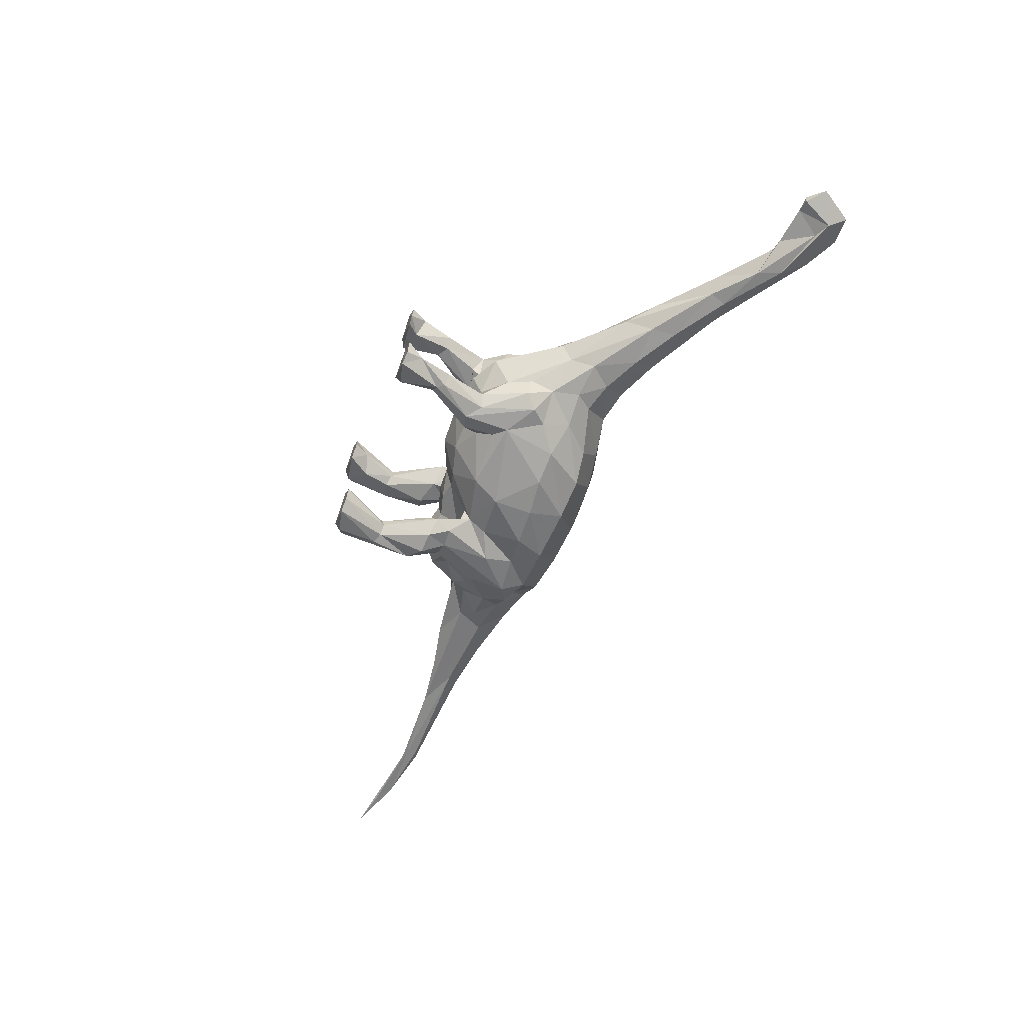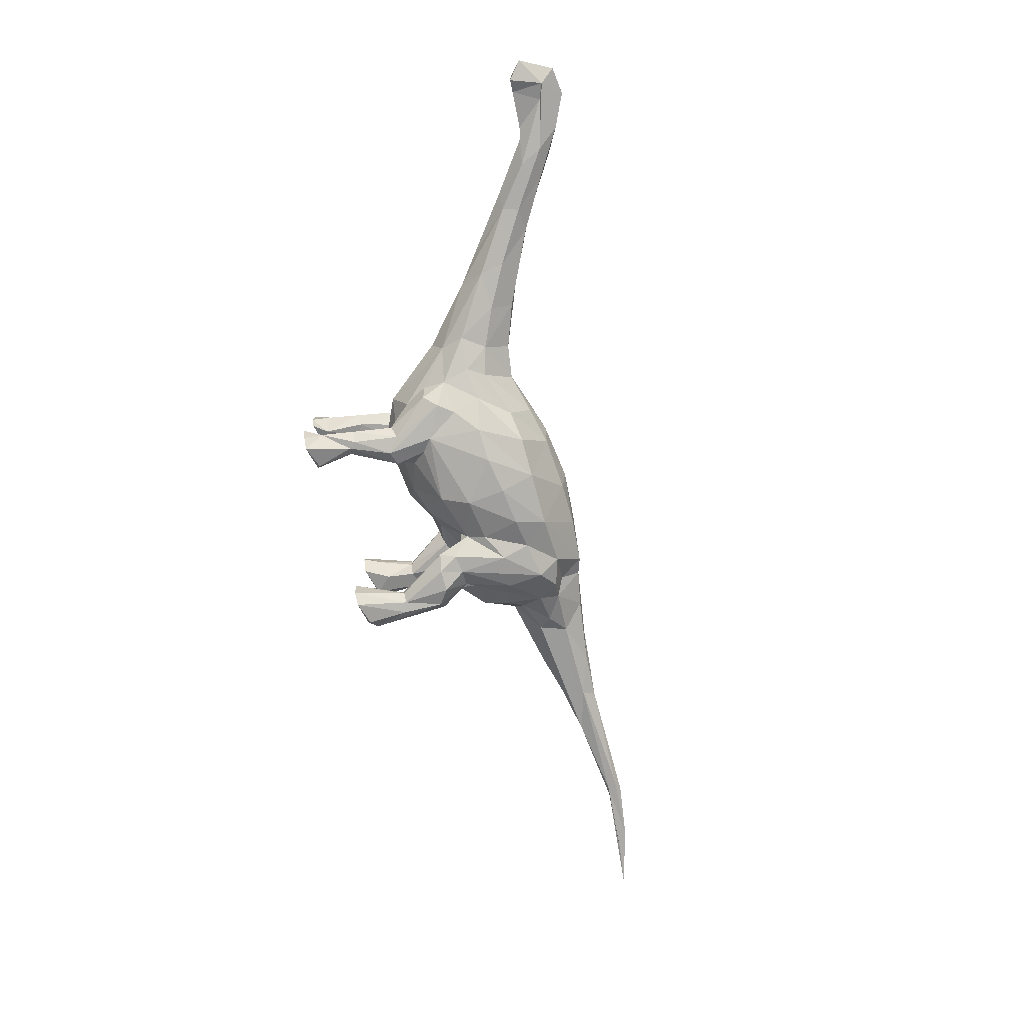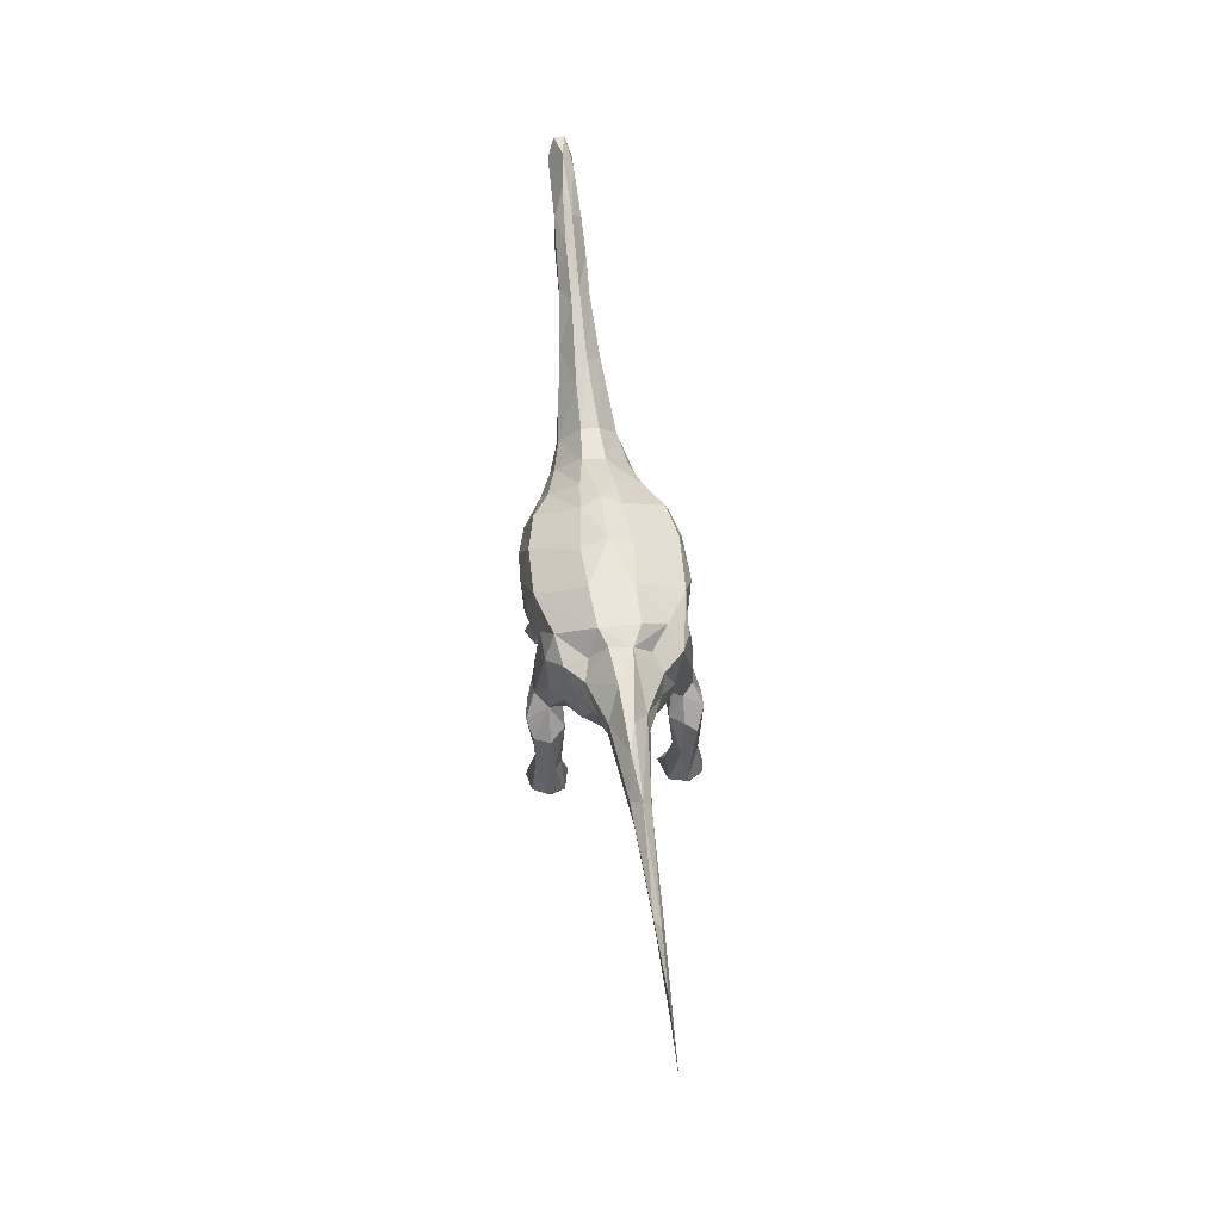
<metadata>
{"format":"obj","ext":"obj","renderer":"f3d","projection":"perspective","resolution":1024,"background":"white","views":[{"elev":-62.8,"azim":-112.9,"up":"+Y"},{"elev":-76.6,"azim":-72.7,"up":"+Y"},{"elev":48.1,"azim":83.7,"up":"+Z"}]}
</metadata>
<code>
v -0.09877 -0.0745 -0.1593
v -0.1106 -0.06619 -0.1584
v -0.1158 -0.04967 -0.1587
v -0.1064 -0.0579 -0.1394
v -0.09829 -0.03277 -0.1582
v -0.09937 -0.03867 -0.1425
v -0.1077 -0.02437 -0.1606
v -0.1608 -0.0004787 0.009665
v -0.2168 -0.003737 0.06363
v -0.0985 -0.05425 -0.1036
v -0.1136 -0.001107 -0.05429
v -0.08172 -0.02788 -0.05871
v -0.1564 -0.02175 0.02143
v -0.1625 -0.03076 0.04707
v -0.1212 -0.04541 0.01315
v -0.1273 -0.04051 0.04316
v -0.08966 -0.05209 -0.0607
v -0.1081 -0.03554 -0.03639
v -0.1132 -0.05653 -0.01396
v -0.1008 -0.06534 -0.0005499
v -0.1205 -0.03677 -0.01141
v -0.08717 -0.06389 0.01566
v -0.09299 -0.05275 0.04554
v -0.07328 -0.06519 -0.1523
v -0.06909 -0.04806 -0.1577
v -0.07808 -0.03809 -0.1534
v 0.0792 -0.08031 -0.1588
v 0.0767 -0.06031 -0.1584
v 0.09048 -0.04673 -0.1585
v -0.08231 -0.06315 -0.1126
v -0.08826 -0.06386 -0.105
v -0.07474 -0.05628 -0.1143
v -0.08626 -0.04151 -0.1053
v -0.08048 -0.03864 -0.06604
v -0.07633 -0.0468 -0.1155
v -0.05105 -0.04811 -0.07567
v -0.07954 -0.06435 -0.05659
v -0.06403 -0.06775 -0.06945
v -0.04852 -0.06178 -0.06543
v -0.0531 -0.06382 -0.03221
v -0.08335 -0.0003253 -0.06967
v -0.05669 -0.03678 -0.06443
v -0.04566 -0.0306 -0.06137
v -0.0482 -0.04112 -0.05918
v -0.04107 -0.001311 -0.07414
v -0.0421 -0.05037 -0.04778
v -0.008784 -0.03377 -0.06073
v 0.002702 -0.001352 -0.07083
v -0.0669 -0.06941 -0.02026
v -0.06025 -0.07263 0.03712
v -0.02535 -0.08058 0.03698
v 0.005169 -0.07035 -0.02888
v 0.01701 -0.07971 0.0008319
v 0.01403 -0.08203 0.04248
v 0.02381 -0.03561 -0.05085
v 0.0443 -0.02223 -0.04526
v 0.03858 0.001613 -0.05383
v 0.06708 -0.07203 -0.05059
v 0.0766 -0.06205 -0.06414
v 0.09923 -0.07155 -0.1054
v 0.08412 -0.08463 -0.05451
v 0.08318 -0.0518 -0.05456
v 0.06618 0.01068 -0.05108
v 0.06402 -0.01596 -0.04806
v 0.0579 -0.06273 -0.01476
v 0.05424 -0.07913 0.04564
v 0.06327 -0.06943 0.00525
v 0.0551 -0.05062 -0.02267
v 0.06418 -0.06082 -0.02454
v 0.07355 -0.07815 -0.03402
v 0.0925 -0.07497 0.01986
v 0.08536 -0.05133 -0.028
v 0.0873 -0.06943 0.0492
v 0.08272 -0.03423 -0.0214
v 0.08834 -0.01502 -0.04044
v 0.08809 -0.0005173 -0.04442
v -0.4404 -4.874e-05 0.2031
v -0.4224 -0.004457 0.1871
v -0.4243 0.00514 0.1877
v -0.4088 -0.01288 0.2203
v -0.4206 -0.005896 0.237
v -0.4091 3.104e-05 0.186
v -0.3923 -0.009326 0.2128
v -0.369 -8.211e-05 0.1818
v -0.3399 -0.01327 0.1966
v -0.3568 -0.003039 0.221
v -0.3056 -0.0005213 0.1378
v -0.2883 -0.01419 0.1367
v -0.358 5.172e-05 0.1796
v -0.3294 -0.0146 0.1722
v -0.3322 0.004054 0.2058
v -0.3093 -0.004664 0.1886
v -0.2818 -0.0149 0.1533
v -0.2569 -0.004291 0.1545
v -0.27 0.004723 0.1622
v -0.4205 0.005711 0.2373
v -0.391 0.0004271 0.2392
v -0.2461 0.001003 0.08829
v -0.2287 -0.01995 0.1173
v -0.2256 -0.02068 0.091
v -0.184 -0.02573 0.09032
v -0.179 -0.007817 0.1134
v -0.2018 0.005341 0.1254
v -0.1442 -0.02984 0.07049
v -0.134 -0.007958 0.09497
v -0.114 -0.03675 0.06115
v -0.09822 -0.01077 0.08813
v -0.06443 -0.04777 0.07623
v -0.0335 -0.06427 0.08043
v -0.05579 -0.01691 0.09756
v -0.02651 -9.483e-05 0.1078
v 0.008205 -0.0726 0.07938
v -0.01489 -0.02039 0.1054
v 0.06536 -0.07267 0.07717
v 0.04182 -0.02585 0.1078
v 0.03423 0.000656 0.1137
v 0.1343 -0.01965 0.101
v 0.08822 -0.02333 0.1065
v 0.0895 0.01992 0.1075
v -0.1129 0.03858 -0.1596
v -0.107 0.02731 -0.1595
v -0.0944 0.03503 -0.1466
v -0.1067 0.05501 -0.1409
v -0.1116 0.06424 -0.158
v -0.09342 0.06769 -0.1373
v -0.09904 0.07517 -0.159
v -0.0999 0.0511 -0.1071
v -0.08949 0.04234 -0.1058
v -0.1042 0.0331 -0.04203
v -0.088 0.06486 -0.1066
v -0.179 0.01293 0.03608
v -0.1975 0.0232 0.06753
v -0.1451 0.03411 0.02807
v -0.142 0.01904 -0.001399
v -0.1204 0.04538 -0.002171
v -0.1191 0.04752 0.009333
v -0.1062 0.05383 -0.0366
v -0.1085 0.0467 0.04154
v -0.08967 0.05138 -0.06048
v -0.07499 0.06687 -0.05454
v -0.1013 0.06534 -0.006265
v -0.08074 0.06807 0.01257
v -0.06969 0.04422 -0.1537
v -0.07214 0.06288 -0.1573
v 0.07648 0.06004 -0.1586
v 0.08758 0.04467 -0.1596
v 0.08587 0.06216 -0.1419
v 0.08157 0.08063 -0.1575
v -0.07707 0.04437 -0.1128
v -0.07826 0.02827 -0.06012
v -0.07839 0.03851 -0.06869
v -0.05329 0.03786 -0.06254
v -0.05081 0.03152 -0.0609
v -0.04773 0.05015 -0.07152
v -0.07506 0.05664 -0.1185
v -0.04958 0.0626 -0.06844
v -0.07081 0.06916 -0.07694
v -0.04076 0.04611 -0.05218
v -0.008619 0.03134 -0.06253
v -0.05171 0.06114 -0.03566
v -0.06542 0.06729 -0.02555
v -0.04113 0.07887 0.009093
v -0.0505 0.07072 0.05402
v 0.006025 0.07218 -0.02641
v 0.01888 0.08222 0.01463
v -0.01703 0.07823 0.05394
v 0.02225 0.03422 -0.05202
v 0.04897 0.02359 -0.04164
v 0.06581 0.0659 -0.05015
v 0.1003 0.07268 -0.1031
v 0.101 0.06191 -0.1049
v 0.08518 0.05049 -0.05401
v 0.07221 0.07915 -0.04843
v 0.08815 0.08593 -0.05672
v 0.04592 0.06367 -0.01997
v 0.06667 0.06966 0.008848
v 0.07105 0.03619 -0.02319
v 0.08984 0.01487 -0.04016
v 0.05598 0.0522 -0.02173
v 0.08404 0.04825 -0.02439
v 0.1025 0.03493 -0.02155
v 0.06577 0.06766 -0.01184
v 0.06635 0.05921 -0.02691
v 0.08272 0.07823 -0.02851
v 0.09303 0.07413 0.02635
v 0.08508 0.0701 0.04509
v 0.04526 0.07918 0.05773
v -0.413 0.01214 0.2163
v -0.3863 0.004581 0.1979
v -0.3869 0.01122 0.2241
v -0.362 0.01161 0.194
v -0.2987 0.01339 0.1436
v -0.2461 0.01899 0.1116
v -0.3406 0.01442 0.1942
v -0.3108 0.01589 0.1692
v -0.273 0.01571 0.147
v -0.2463 0.01487 0.1006
v -0.2177 0.02036 0.1121
v -0.1628 0.03071 0.05814
v -0.1485 0.02912 0.0725
v -0.1354 0.01029 0.09304
v -0.09746 0.01294 0.08662
v -0.1138 0.03727 0.06092
v -0.07156 0.04639 0.07398
v -0.05989 0.01569 0.09742
v -0.03455 0.0637 0.08041
v -0.0167 0.01973 0.1054
v 0.03903 0.02526 0.1075
v 0.007642 0.07189 0.08016
v 0.07657 0.06945 0.07787
v 0.0921 -0.0891 -0.159
v 0.1179 -0.08487 -0.1521
v 0.122 -0.06638 -0.1577
v 0.1203 -0.05198 -0.1527
v 0.1288 -0.07071 -0.1475
v 0.1086 -0.07903 -0.1057
v 0.1196 -0.08036 -0.1096
v 0.1004 -0.06193 -0.1074
v 0.1169 -0.05488 -0.1107
v 0.1035 -0.05402 -0.08876
v 0.1223 -0.08126 -0.06738
v 0.1279 -0.062 -0.1102
v 0.1147 -0.05029 -0.06096
v 0.1304 -0.06533 -0.06559
v 0.1065 -0.08709 -0.055
v 0.09356 -0.07754 -0.03161
v 0.1076 -0.05736 -0.02836
v 0.1244 -0.03977 -0.02193
v 0.1116 -0.0651 -0.03332
v 0.1293 -0.06543 0.01616
v 0.126 -0.04894 -0.01601
v 0.1418 -0.05182 0.01216
v 0.127 -0.0682 0.05422
v 0.1267 -0.01533 -0.04684
v 0.1257 -0.0007662 -0.05064
v 0.1553 -0.03808 0.00169
v 0.1609 -0.04259 0.0436
v 0.1554 -0.00846 -0.02534
v 0.171 -0.006832 0.008241
v 0.1674 -0.02844 0.02048
v 0.1679 0.008687 0.004991
v 0.2032 -0.01793 0.03145
v 0.1931 -0.02582 0.04543
v 0.196 0.005472 0.01404
v 0.2464 0.0005181 0.02066
v 0.292 -0.002362 0.03153
v 0.346 -0.003526 0.04035
v 0.5148 -0.0005669 0.03983
v 0.5596 0.0001864 0.03179
v 0.117 -0.05834 0.07755
v 0.134 0.02057 0.1009
v 0.1474 -0.05292 0.06652
v 0.1476 -0.0297 0.07439
v 0.1522 -0.01217 0.09424
v 0.1667 -0.03465 0.06406
v 0.1551 0.01063 0.0939
v 0.1908 -0.007147 0.08506
v 0.214 -0.01863 0.05976
v 0.2292 0.003013 0.07903
v 0.2594 -0.003707 0.07256
v 0.3007 -0.009367 0.05597
v 0.3102 0.0007214 0.06779
v 0.4315 -0.003141 0.04939
v 0.4252 -0.004121 0.05952
v 0.4386 0.001342 0.06296
v 0.4423 0.001305 0.04756
v 0.497 -0.0003673 0.05208
v 0.1042 0.04945 -0.1351
v 0.1206 0.07231 -0.1579
v 0.1197 0.05176 -0.1527
v 0.09285 0.08936 -0.1586
v 0.1183 0.08606 -0.147
v 0.1295 0.0689 -0.1456
v 0.1111 0.0557 -0.1062
v 0.1162 0.08061 -0.107
v 0.1287 0.06186 -0.1008
v 0.1263 0.07772 -0.07113
v 0.1133 0.05091 -0.06115
v 0.1089 0.08596 -0.05505
v 0.1271 0.06458 -0.05792
v 0.1114 0.06476 -0.0344
v 0.1268 0.01437 -0.04685
v 0.1143 0.04947 -0.02218
v 0.1268 0.04634 -0.01678
v 0.1012 0.05435 -0.03298
v 0.09877 0.07534 -0.0312
v 0.1199 0.07162 0.01447
v 0.1379 0.05123 0.004171
v 0.1417 0.0591 0.06736
v 0.1549 0.01054 -0.02451
v 0.1553 0.03619 -0.0004463
v 0.1705 0.02671 0.02503
v 0.1512 0.04989 0.0326
v 0.1727 0.03477 0.04236
v 0.2343 0.01382 0.03449
v 0.2173 0.01894 0.04861
v 0.294 0.004291 0.03372
v 0.3656 0.0052 0.04539
v 0.122 0.0464 0.08446
v 0.1196 0.0668 0.06316
v 0.1466 0.02874 0.07555
v 0.1616 0.03855 0.062
v 0.2094 0.01709 0.06342
v 0.3064 0.009151 0.0549
v 0.4248 0.004734 0.05457
f 2 5 1
f 2 1 4
f 2 4 3
f 2 3 5
f 3 4 6
f 3 7 5
f 3 6 7
f 6 5 7
f 4 10 6
f 15 14 13
f 13 8 11
f 18 17 19
f 20 15 19
f 19 15 21
f 20 22 15
f 15 23 16
f 11 18 13
f 13 18 21
f 18 11 12
f 18 19 21
f 21 15 13
f 15 16 14
f 1 5 25
f 24 1 25
f 5 26 25
f 1 24 30
f 1 30 4
f 4 30 31
f 31 10 4
f 10 34 33
f 30 24 32
f 32 24 25
f 32 25 35
f 31 37 10
f 37 17 10
f 10 17 34
f 31 38 37
f 17 18 12
f 31 30 38
f 30 39 38
f 30 32 39
f 32 36 39
f 32 35 36
f 38 39 40
f 5 6 26
f 35 26 33
f 6 33 26
f 6 10 33
f 26 35 25
f 17 12 34
f 12 11 41
f 33 42 35
f 33 34 42
f 36 35 42
f 34 12 42
f 12 43 42
f 12 41 43
f 43 41 45
f 39 36 46
f 36 44 46
f 42 44 36
f 42 43 44
f 44 43 46
f 43 47 46
f 43 45 47
f 45 48 47
f 17 37 19
f 37 20 19
f 37 38 20
f 20 38 49
f 38 40 49
f 49 50 22
f 20 49 22
f 22 23 15
f 22 50 23
f 50 49 51
f 40 52 49
f 39 46 40
f 52 53 49
f 40 46 52
f 46 47 52
f 49 53 51
f 53 54 51
f 47 48 55
f 55 57 56
f 55 48 57
f 63 64 57
f 52 47 55
f 52 65 53
f 52 55 65
f 53 66 54
f 65 67 53
f 65 55 68
f 55 56 68
f 68 69 65
f 58 61 70
f 58 70 65
f 65 70 71
f 58 69 59
f 59 69 62
f 62 69 72
f 58 65 69
f 67 66 53
f 65 71 67
f 67 73 66
f 67 71 73
f 56 57 64
f 68 56 74
f 69 74 72
f 69 68 74
f 64 75 56
f 64 76 75
f 64 63 76
f 78 80 77
f 79 78 77
f 77 80 81
f 78 82 80
f 82 83 80
f 82 84 83
f 83 85 80
f 89 90 84
f 87 90 89
f 83 84 90
f 90 85 83
f 85 92 86
f 87 88 90
f 90 93 85
f 88 93 90
f 85 93 92
f 93 94 92
f 86 92 91
f 92 94 95
f 81 96 77
f 81 97 96
f 80 97 81
f 80 85 86
f 80 86 97
f 88 87 98
f 98 9 88
f 100 88 9
f 88 100 99
f 13 100 9
f 100 101 99
f 101 102 99
f 88 99 93
f 99 94 93
f 99 102 94
f 103 94 102
f 13 14 100
f 100 14 101
f 13 9 8
f 14 104 101
f 101 104 102
f 104 105 102
f 102 105 103
f 14 16 104
f 16 106 104
f 104 107 105
f 106 107 104
f 16 23 108
f 23 109 108
f 16 108 106
f 108 110 106
f 106 110 107
f 107 110 111
f 50 109 23
f 50 112 109
f 51 112 50
f 109 112 113
f 108 109 113
f 108 113 110
f 110 113 111
f 51 54 112
f 54 114 112
f 112 115 113
f 113 116 111
f 113 115 116
f 54 66 114
f 116 118 119
f 112 114 115
f 115 114 118
f 114 117 118
f 115 118 116
f 121 122 120
f 120 123 124
f 120 124 126
f 124 123 125
f 120 122 123
f 122 127 123
f 127 122 128
f 123 130 125
f 8 131 134
f 131 132 133
f 131 133 134
f 8 134 11
f 11 134 129
f 134 135 129
f 129 135 137
f 135 134 136
f 134 133 136
f 137 141 140
f 137 135 141
f 135 136 141
f 141 136 142
f 133 138 136
f 121 143 122
f 121 144 143
f 121 120 144
f 120 126 144
f 126 124 125
f 145 146 147
f 145 147 148
f 122 149 128
f 122 143 149
f 11 150 41
f 11 129 150
f 139 128 151
f 139 129 137
f 129 139 150
f 128 152 151
f 139 151 150
f 41 150 45
f 150 153 45
f 128 149 152
f 149 154 152
f 151 153 150
f 151 152 153
f 155 144 130
f 125 130 144
f 123 127 130
f 144 126 125
f 143 155 149
f 155 143 144
f 149 155 156
f 155 130 156
f 127 128 139
f 130 140 157
f 130 127 140
f 127 139 140
f 130 157 156
f 149 156 154
f 157 140 156
f 158 153 152
f 45 159 48
f 45 153 159
f 153 158 159
f 152 154 158
f 154 156 158
f 160 158 156
f 137 140 139
f 141 161 140
f 141 142 161
f 140 160 156
f 140 161 160
f 161 142 162
f 136 138 142
f 160 161 164
f 161 162 164
f 162 165 164
f 158 160 164
f 142 163 166
f 142 166 162
f 162 166 165
f 159 167 48
f 48 167 57
f 57 167 168
f 169 170 171
f 170 169 173
f 170 173 174
f 158 164 159
f 159 164 167
f 167 164 175
f 164 165 176
f 57 168 63
f 76 63 178
f 168 178 63
f 178 168 177
f 177 180 181
f 167 175 168
f 175 179 168
f 168 179 177
f 175 182 179
f 175 176 182
f 175 164 176
f 172 183 169
f 177 183 180
f 177 179 183
f 183 182 169
f 183 179 182
f 169 182 173
f 174 173 184
f 173 182 184
f 182 185 184
f 165 186 176
f 165 187 186
f 182 176 185
f 79 77 188
f 78 79 82
f 82 79 188
f 82 188 189
f 84 82 189
f 189 188 191
f 188 190 191
f 89 191 192
f 89 192 87
f 191 195 192
f 191 194 195
f 84 191 89
f 84 189 191
f 191 190 194
f 194 190 91
f 192 195 196
f 91 195 194
f 195 91 95
f 95 91 92
f 77 96 188
f 96 97 190
f 96 190 188
f 91 97 86
f 91 190 97
f 87 192 98
f 192 197 98
f 192 193 197
f 193 196 198
f 98 197 132
f 98 131 9
f 98 132 131
f 9 131 8
f 197 193 132
f 132 193 199
f 198 201 200
f 201 198 103
f 199 193 198
f 199 198 200
f 193 192 196
f 95 196 195
f 196 95 103
f 103 95 94
f 196 103 198
f 132 199 133
f 133 199 138
f 138 199 203
f 199 200 203
f 202 203 200
f 201 202 200
f 203 202 204
f 103 105 201
f 105 202 201
f 202 105 107
f 107 111 205
f 107 205 202
f 202 205 204
f 138 203 204
f 142 138 163
f 138 204 163
f 111 207 205
f 204 205 207
f 204 206 163
f 163 206 166
f 166 206 209
f 204 207 206
f 207 209 206
f 111 116 207
f 207 116 208
f 165 166 187
f 187 166 209
f 207 208 209
f 116 119 208
f 210 208 119
f 187 210 186
f 209 210 187
f 209 208 210
f 27 28 211
f 211 28 213
f 28 29 213
f 211 213 212
f 212 213 215
f 213 29 214
f 213 214 215
f 27 216 60
f 27 211 216
f 216 211 217
f 27 60 28
f 28 218 29
f 28 60 218
f 29 218 219
f 218 220 219
f 211 212 217
f 212 215 217
f 217 215 221
f 29 219 214
f 214 219 222
f 219 223 222
f 60 61 58
f 60 216 61
f 216 225 61
f 58 218 60
f 58 59 218
f 59 220 218
f 59 62 220
f 220 62 223
f 216 221 225
f 216 217 221
f 219 220 223
f 224 222 223
f 214 222 215
f 215 222 224
f 221 215 224
f 61 225 226
f 61 226 70
f 70 226 71
f 72 223 62
f 72 227 223
f 72 228 227
f 226 225 229
f 221 224 229
f 225 221 229
f 226 229 230
f 223 227 229
f 224 223 229
f 227 231 229
f 229 231 232
f 229 232 230
f 71 226 233
f 226 230 233
f 75 234 228
f 72 74 228
f 74 56 75
f 74 75 228
f 75 76 234
f 235 234 76
f 227 228 231
f 231 236 232
f 232 237 230
f 236 237 232
f 231 238 236
f 231 228 238
f 234 235 238
f 228 234 238
f 236 238 240
f 236 240 237
f 238 239 240
f 240 243 237
f 242 243 240
f 240 239 242
f 245 239 244
f 239 245 242
f 242 245 246
f 246 247 242
f 66 73 114
f 73 250 114
f 114 250 117
f 71 233 73
f 73 233 250
f 117 119 118
f 117 251 119
f 233 230 237
f 233 237 252
f 233 252 250
f 252 253 250
f 250 253 117
f 252 237 255
f 252 255 253
f 253 255 254
f 117 253 254
f 117 254 256
f 254 257 256
f 243 258 255
f 237 243 255
f 255 258 257
f 242 258 243
f 255 257 254
f 257 259 256
f 258 260 257
f 257 260 259
f 258 261 260
f 242 247 258
f 258 247 261
f 261 262 260
f 247 263 261
f 261 264 262
f 263 264 261
f 263 247 266
f 262 264 265
f 264 267 265
f 266 248 263
f 263 267 264
f 263 248 267
f 248 249 267
f 146 268 147
f 145 269 146
f 146 270 268
f 145 148 271
f 145 271 269
f 146 269 270
f 270 269 273
f 269 271 272
f 269 272 273
f 147 268 171
f 147 171 170
f 171 268 274
f 147 170 148
f 148 170 271
f 170 275 271
f 270 276 268
f 268 276 274
f 270 273 276
f 271 275 272
f 273 272 275
f 273 275 277
f 172 171 274
f 172 169 171
f 172 274 278
f 170 174 275
f 274 276 278
f 278 276 280
f 275 279 277
f 275 174 279
f 281 280 277
f 276 273 277
f 276 277 280
f 76 178 282
f 177 181 178
f 181 180 283
f 235 76 282
f 282 178 284
f 181 284 178
f 181 283 284
f 180 183 172
f 180 172 285
f 172 278 285
f 180 285 283
f 174 286 279
f 174 184 286
f 184 287 286
f 285 278 281
f 278 280 281
f 285 281 283
f 283 281 288
f 286 288 281
f 286 287 288
f 283 288 284
f 286 281 279
f 279 281 277
f 184 185 287
f 176 186 185
f 235 282 290
f 235 290 238
f 284 290 282
f 290 284 291
f 238 290 239
f 290 241 239
f 284 288 291
f 241 290 292
f 290 291 292
f 288 293 291
f 294 291 293
f 292 291 294
f 288 287 293
f 239 241 244
f 244 241 292
f 244 292 295
f 294 296 292
f 292 296 295
f 244 295 245
f 245 297 246
f 245 295 297
f 246 297 298
f 246 298 247
f 119 299 210
f 251 299 119
f 186 210 300
f 289 210 299
f 289 300 210
f 185 300 287
f 185 186 300
f 287 300 289
f 301 289 299
f 293 302 294
f 302 303 294
f 301 302 289
f 117 256 251
f 256 301 299
f 299 251 256
f 302 301 256
f 293 287 289
f 289 302 293
f 294 303 296
f 303 302 256
f 303 256 259
f 296 304 295
f 296 303 304
f 303 259 262
f 303 262 304
f 259 260 262
f 295 304 298
f 295 298 297
f 298 304 305
f 305 304 265
f 262 265 304
f 247 298 266
f 266 298 305
f 305 265 267
f 266 305 249
f 266 249 248
f 305 267 249

</code>
